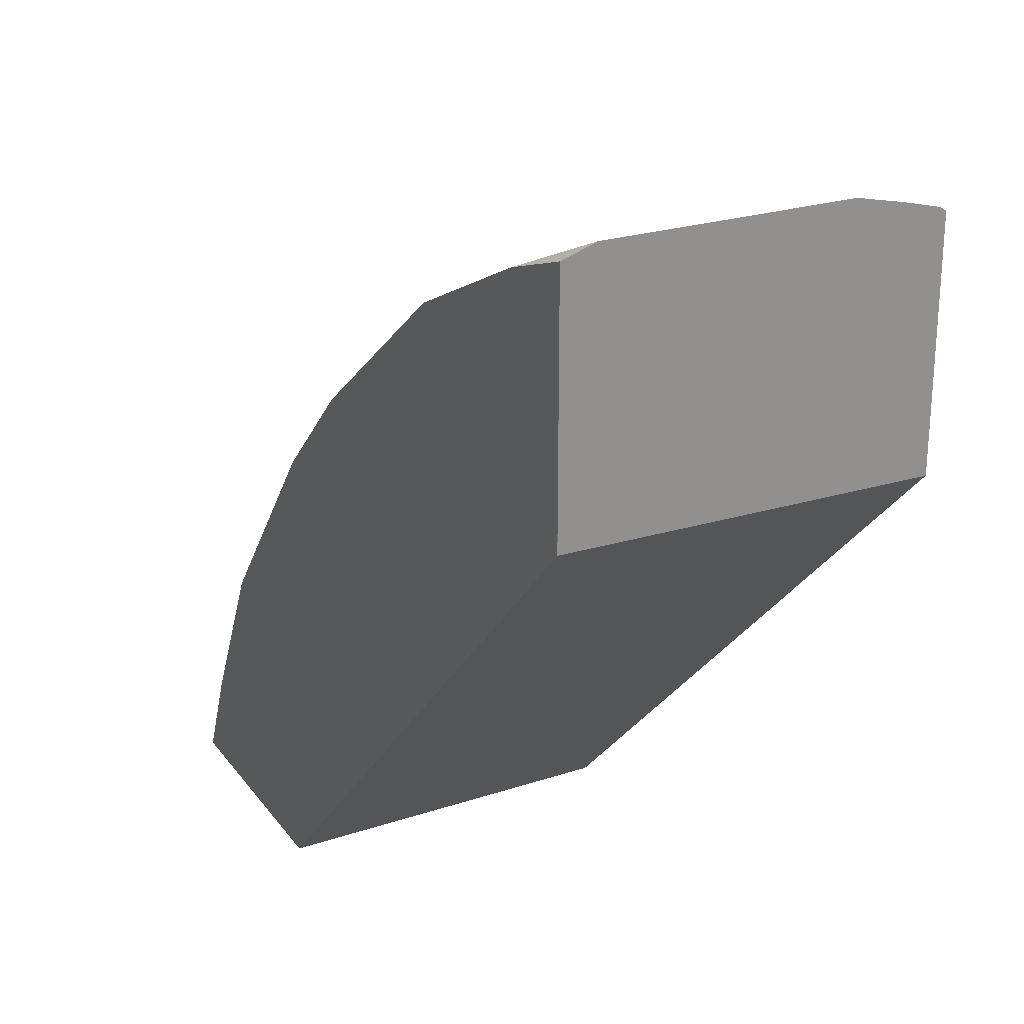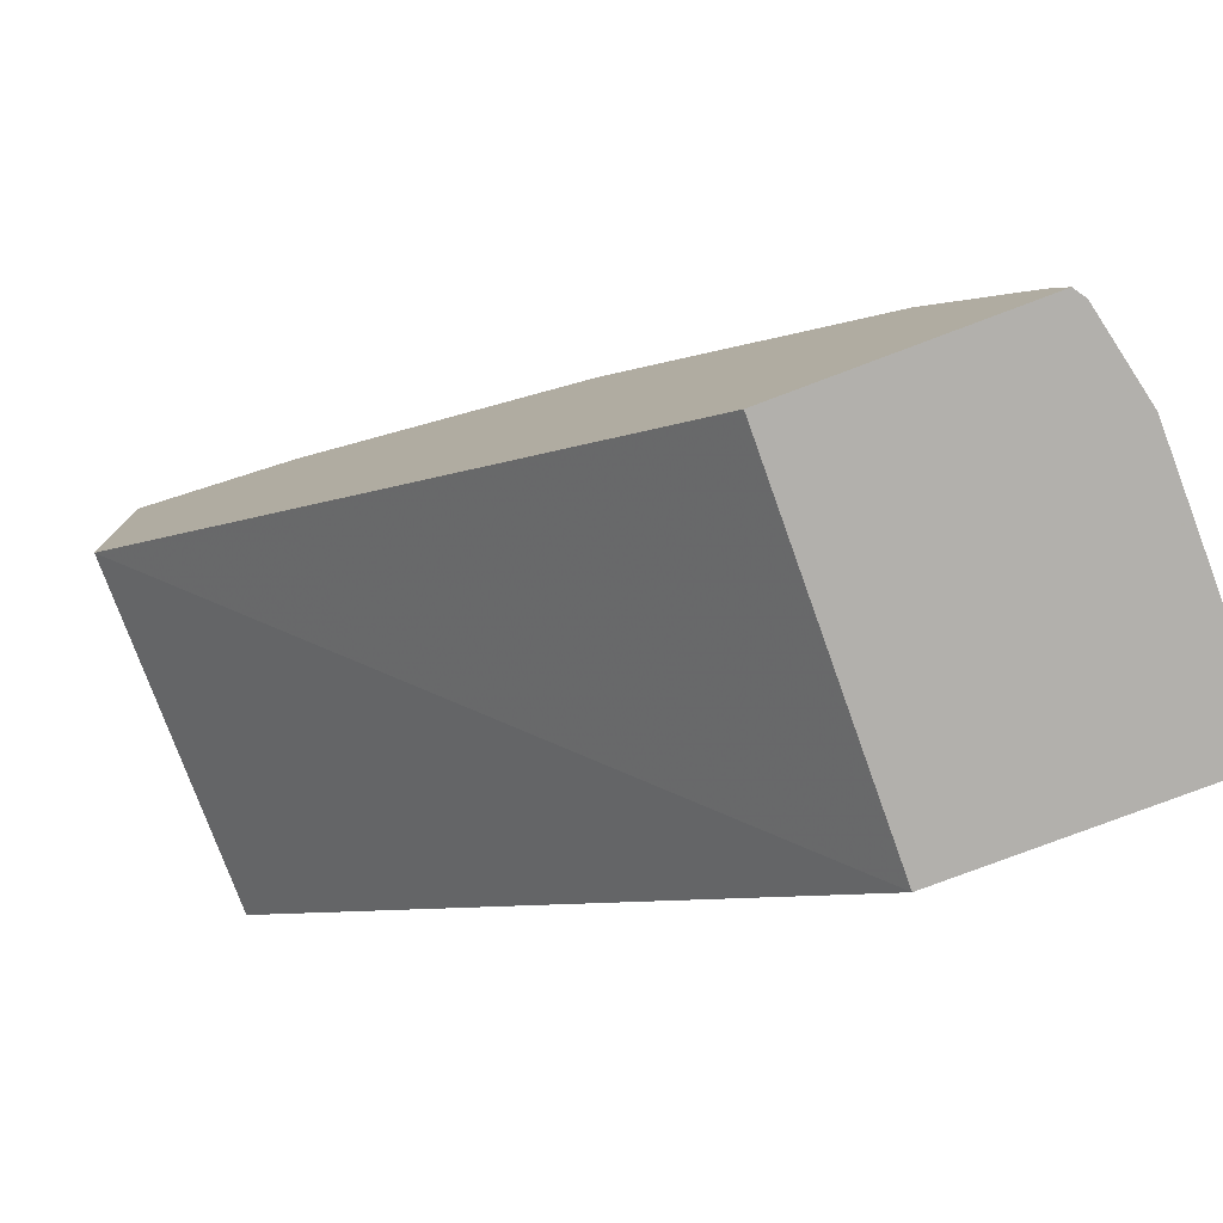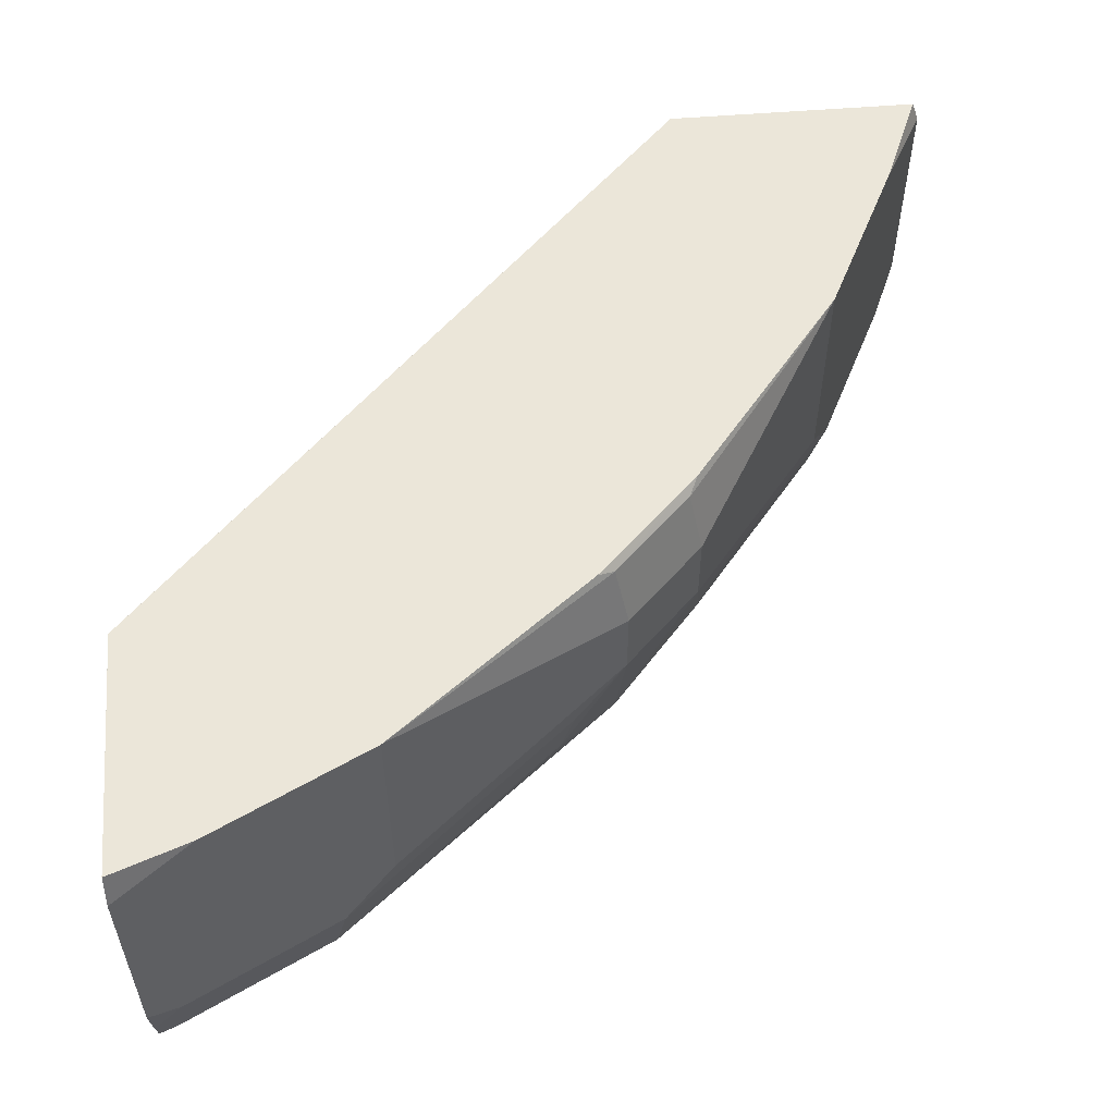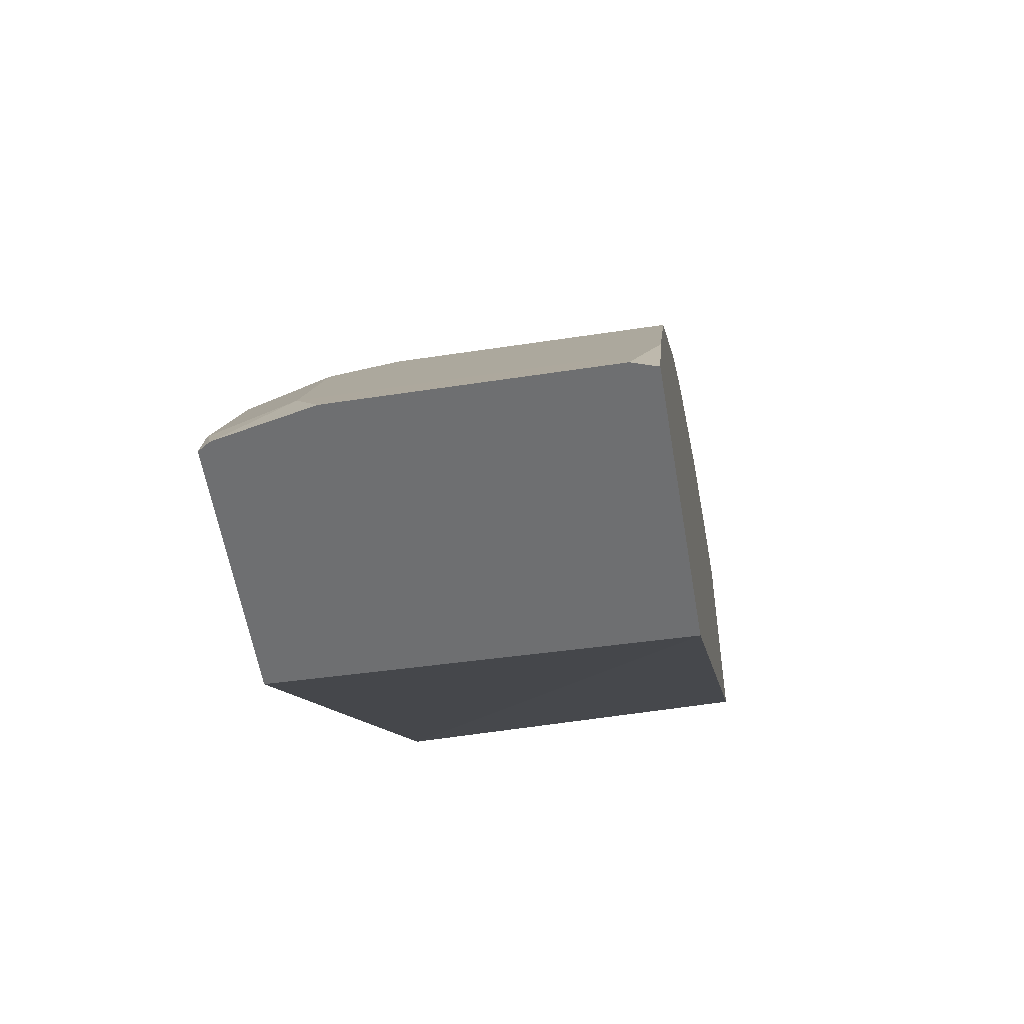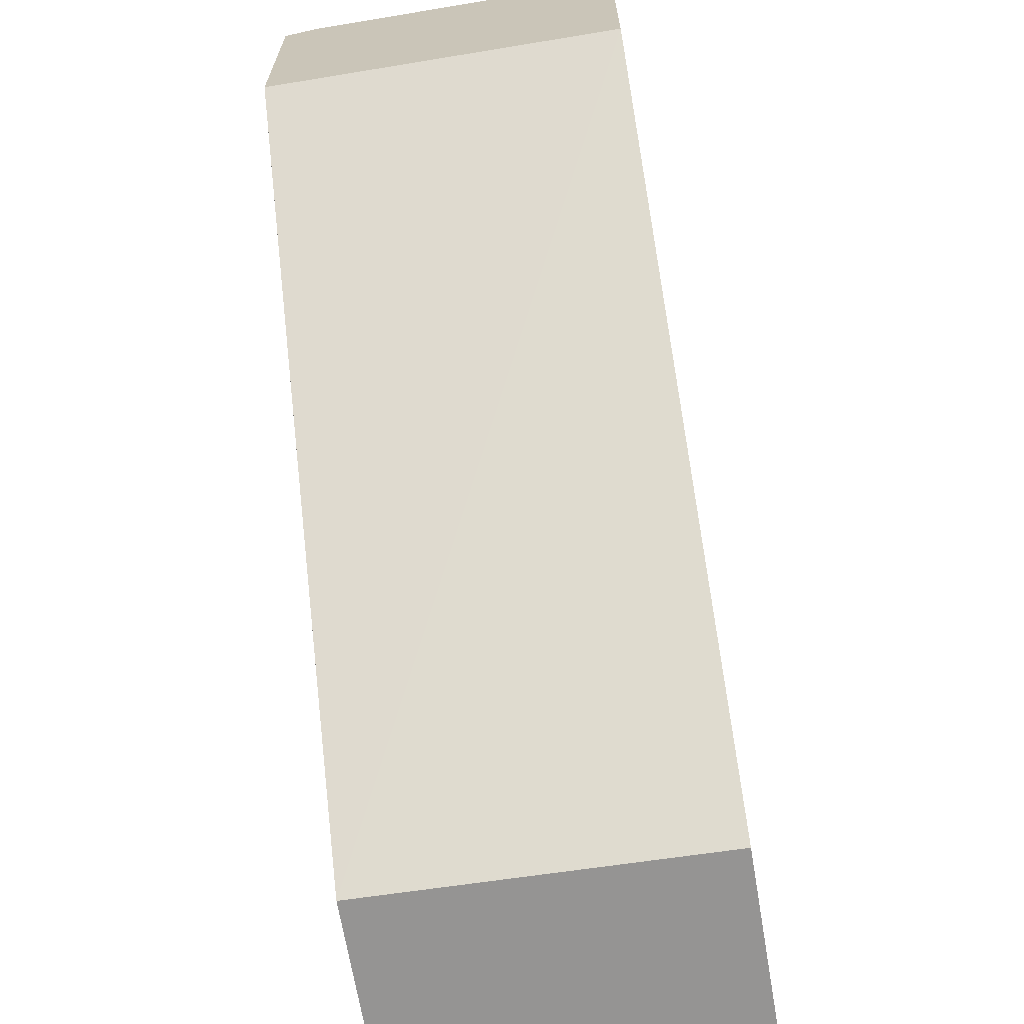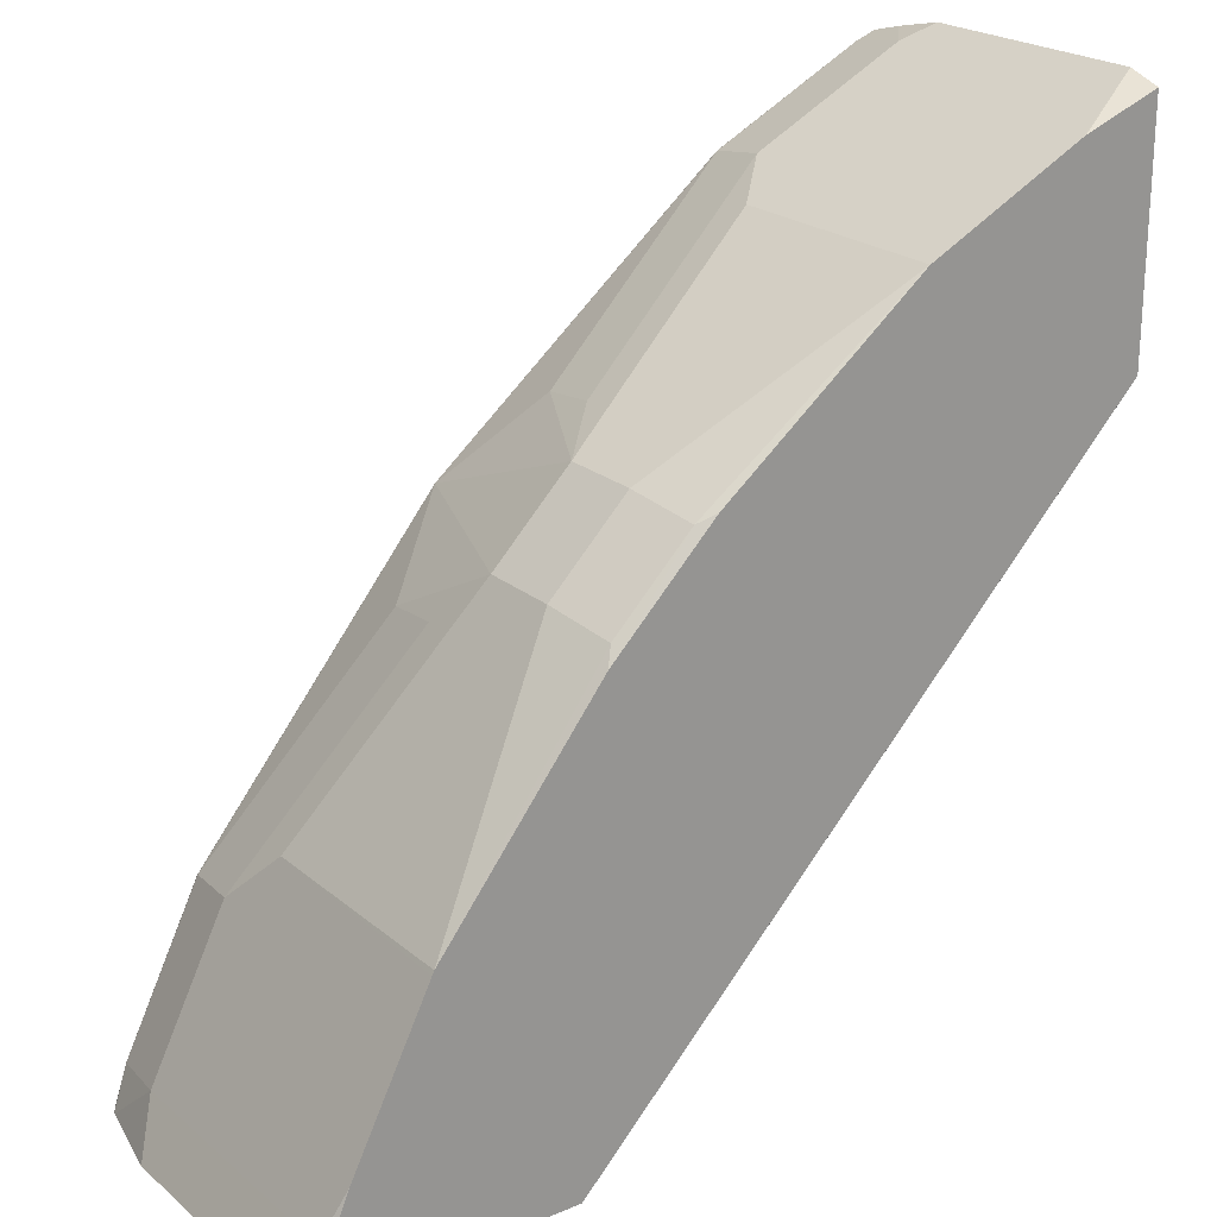
<metadata>
{"format":"obj","ext":"obj","renderer":"f3d","projection":"perspective","resolution":1024,"background":"white","views":[{"elev":24.6,"azim":-117.5,"up":"+Z"},{"elev":-78.6,"azim":20.6,"up":"+Z"},{"elev":55.7,"azim":-4.8,"up":"+Y"},{"elev":-54.5,"azim":99.2,"up":"+Z"},{"elev":-67.2,"azim":-80.5,"up":"+Z"},{"elev":22.3,"azim":144.2,"up":"+Z"}]}
</metadata>
<code>
v 0.6667 0.1664 0.3008
v 0.6667 0.0664 0.3008
v 0.6664 0.1674 0.3008
v 0.6458 0.176 0.3428
v 0.656 0.1556 0.3225
v 0.6586 0.02994 0.3008
v 0.656 0.0556 0.3225
v 0.6635 0.176 0.3008
v 0.6124 0.176 0.4095
v 0.6504 0.02503 0.3169
v 0.6584 0.02899 0.3008
v 0.6226 0.0556 0.3891
v 0.554 0.176 0.3008
v 0.6115 0.176 0.4114
v 0.6115 0.07783 0.4114
v 0.6501 0.02433 0.3163
v 0.6553 0.02433 0.3008
v 0.617 0.02503 0.3836
v 0.6167 0.02433 0.3833
v 0.5559 0.08895 0.4892
v 0.3094 0.02433 0.5527
v 0.3094 0.176 0.554
v 0.3095 0.176 0.554
v 0.5568 0.02433 0.3008
v 0.5429 0.176 0.4985
v 0.5392 0.1723 0.5059
v 0.5448 0.1445 0.5114
v 0.5448 0.1112 0.5114
v 0.5503 0.05838 0.4836
v 0.5114 0.02433 0.5114
v 0.3094 0.02433 0.6524
v 0.3094 0.176 0.63
v 0.5374 0.176 0.504
v 0.5059 0.1723 0.5392
v 0.5114 0.1445 0.5448
v 0.5114 0.1112 0.5448
v 0.4837 0.05838 0.5503
v 0.3836 0.02503 0.617
v 0.3833 0.02433 0.6168
v 0.3163 0.02433 0.6501
v 0.3169 0.02503 0.6504
v 0.3094 0.02689 0.6541
v 0.3094 0.176 0.6578
v 0.5095 0.176 0.5318
v 0.4985 0.176 0.5429
v 0.4114 0.176 0.6115
v 0.4114 0.07783 0.6115
v 0.4892 0.08895 0.5559
v 0.3891 0.0556 0.6226
v 0.3224 0.0556 0.6559
v 0.3094 0.04016 0.6576
v 0.3094 0.1621 0.6625
v 0.3428 0.176 0.6458
v 0.3447 0.176 0.6448
v 0.3094 0.06209 0.6625
f 26 33 34
f 26 34 35
f 26 35 27
f 27 35 36
f 28 30 29
f 28 36 30
f 25 33 26
f 30 37 38
f 30 36 37
f 27 36 28
f 22 32 23
f 20 28 29
f 21 43 32
f 21 52 43
f 21 55 52
f 21 51 55
f 21 42 51
f 21 31 42
f 18 30 19
f 18 29 30
f 16 24 17
f 30 38 39
f 16 21 24
f 21 32 22
f 31 40 41
f 41 51 42
f 33 44 34
f 16 31 21
f 52 54 53
f 50 55 51
f 49 55 50
f 47 55 49
f 46 55 47
f 46 52 55
f 46 54 52
f 43 52 53
f 41 50 51
f 39 41 40
f 31 41 42
f 38 41 39
f 38 49 50
f 37 49 38
f 37 48 49
f 36 48 37
f 36 49 48
f 36 47 49
f 35 47 36
f 35 46 47
f 34 46 35
f 34 45 46
f 34 44 45
f 38 50 41
f 16 40 31
f 12 29 18
f 16 30 39
f 4 45 44
f 4 46 45
f 4 54 46
f 4 53 54
f 4 43 53
f 4 32 43
f 4 23 32
f 4 13 23
f 4 8 13
f 4 7 5
f 3 8 4
f 2 7 6
f 1 7 2
f 1 5 7
f 1 4 5
f 1 3 4
f 1 8 3
f 1 13 8
f 1 24 13
f 1 17 24
f 1 11 17
f 1 6 11
f 16 39 40
f 4 44 33
f 4 33 25
f 1 2 6
f 4 14 9
f 4 25 14
f 14 28 15
f 14 27 28
f 14 26 27
f 14 25 26
f 13 24 21
f 13 22 23
f 13 21 22
f 12 20 29
f 12 28 20
f 12 15 28
f 16 19 30
f 10 18 19
f 10 17 11
f 10 16 17
f 4 9 12
f 9 15 12
f 9 14 15
f 7 18 10
f 7 12 18
f 6 10 11
f 6 7 10
f 4 12 7
f 10 19 16

</code>
